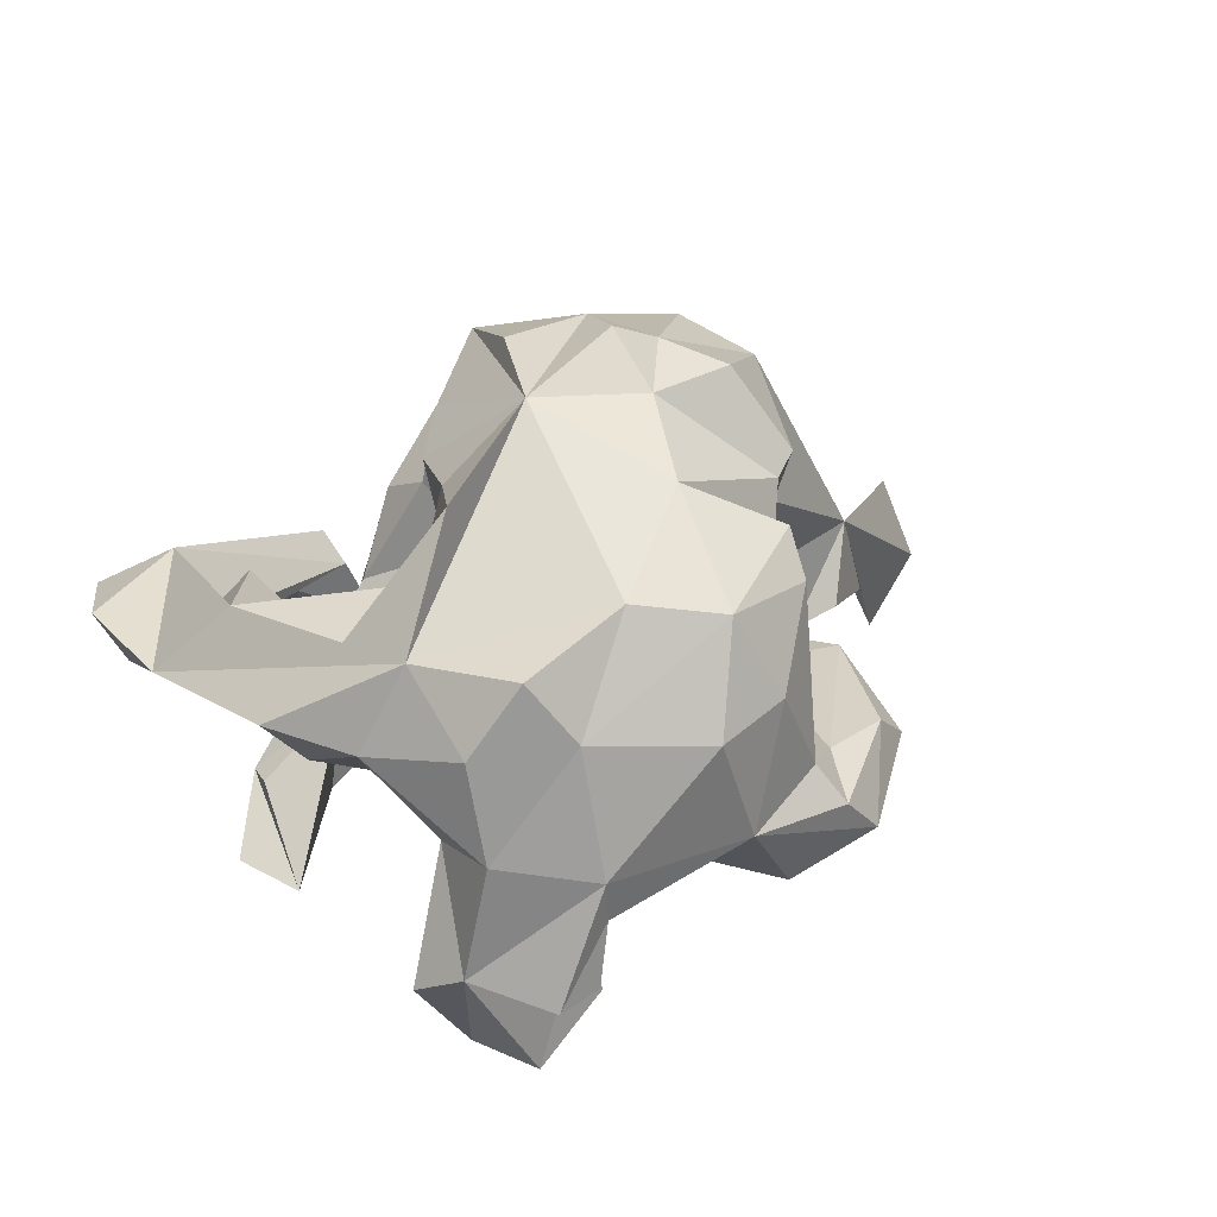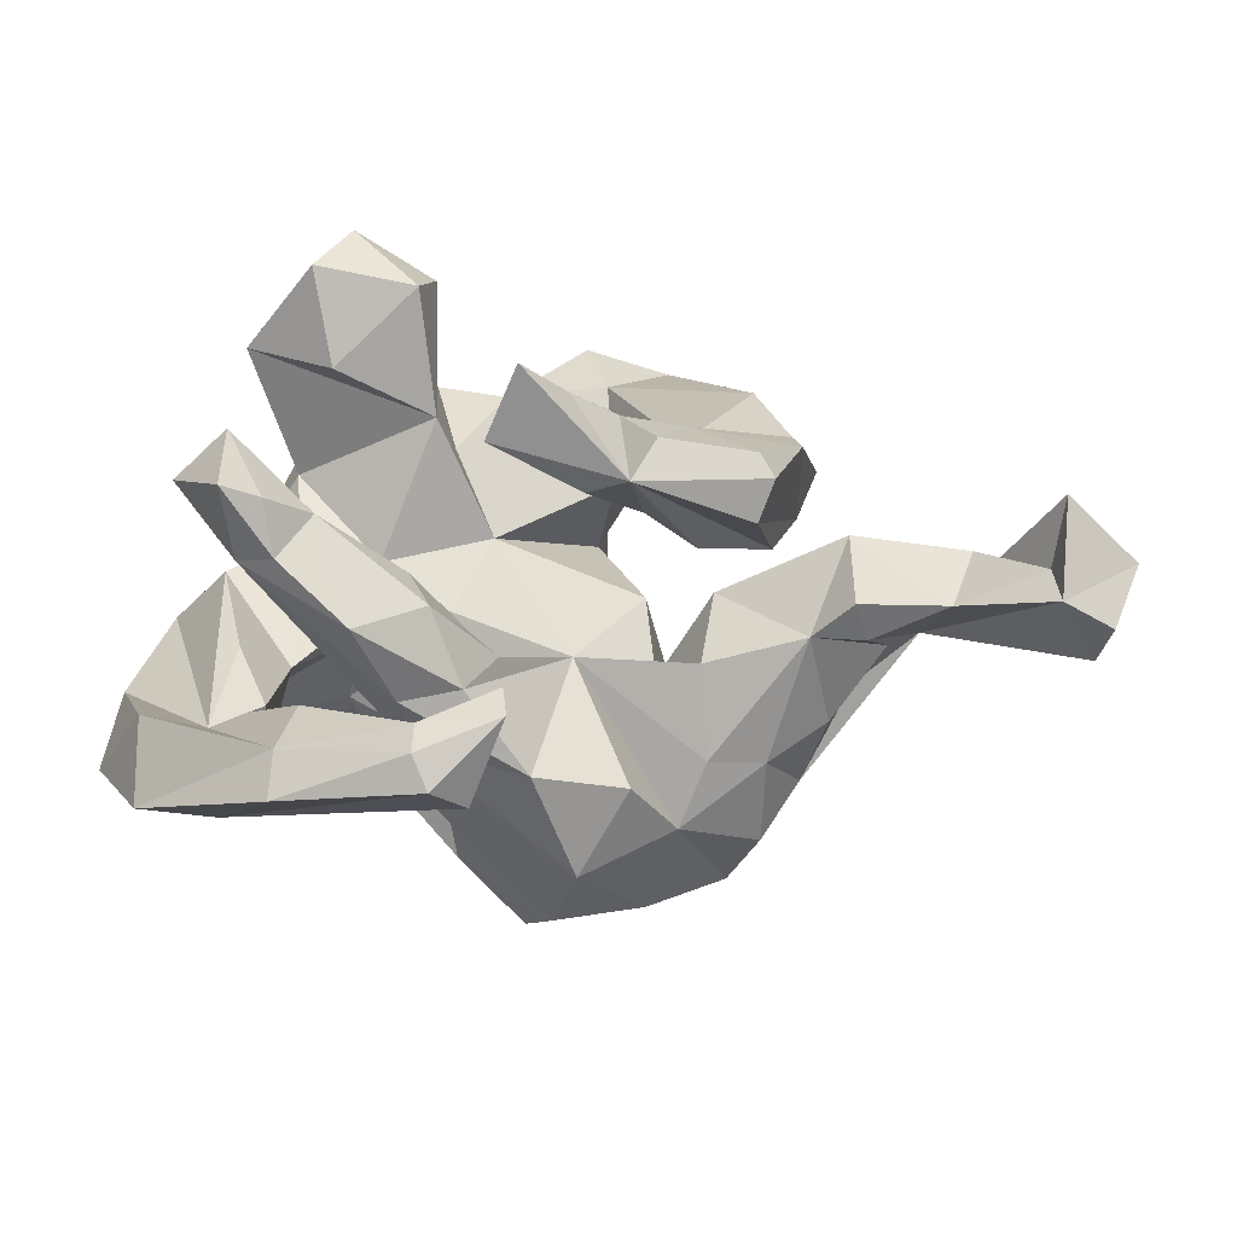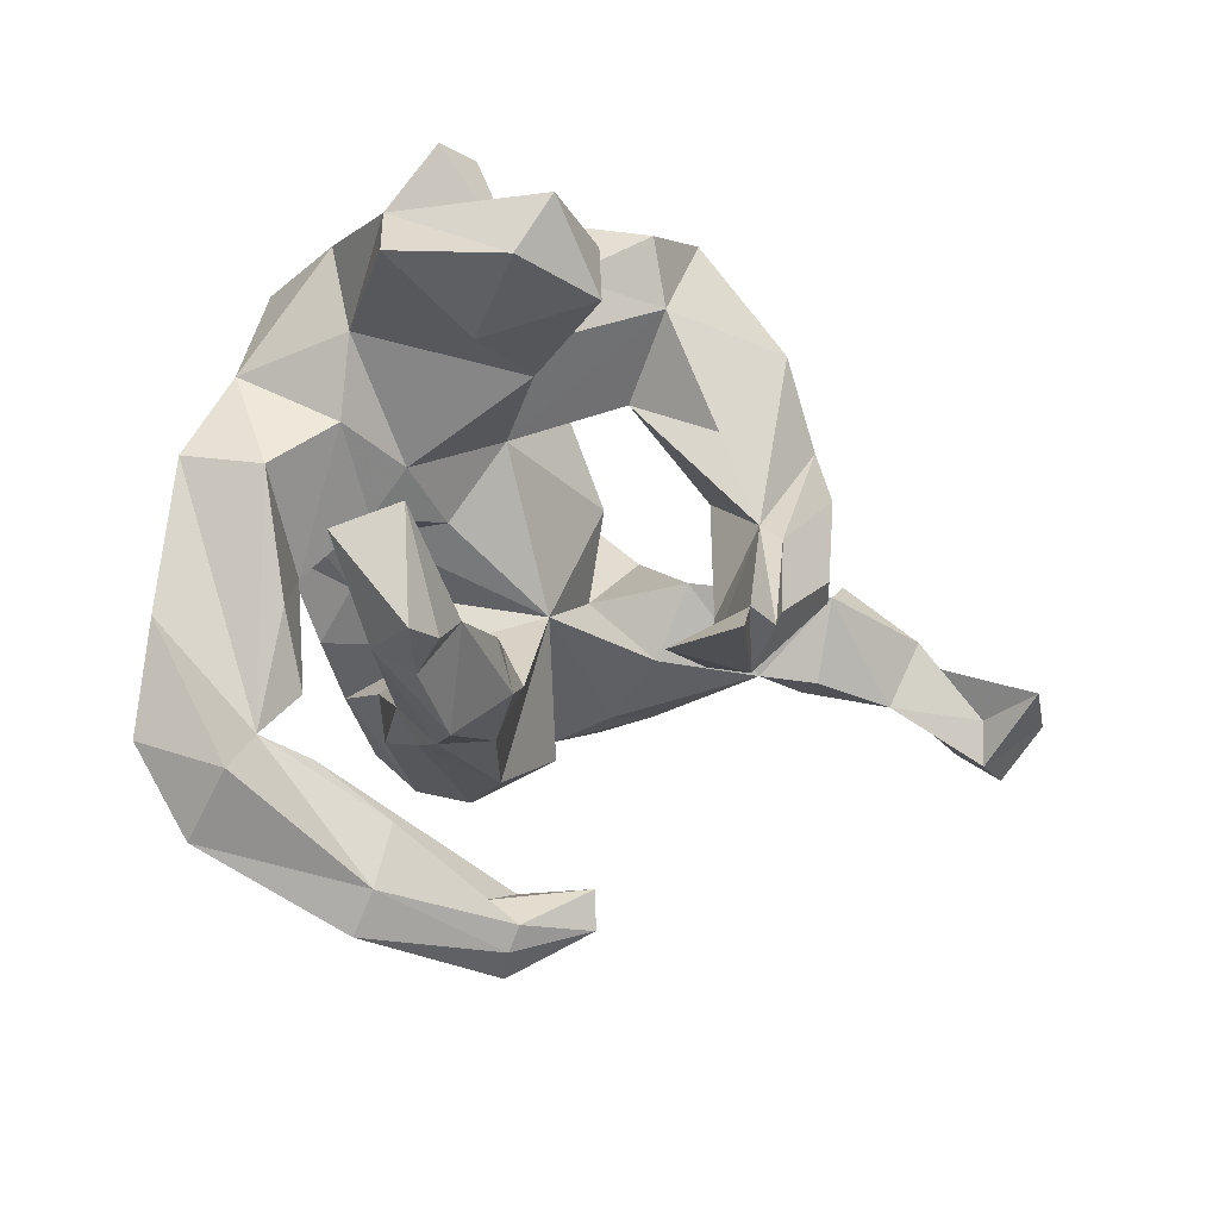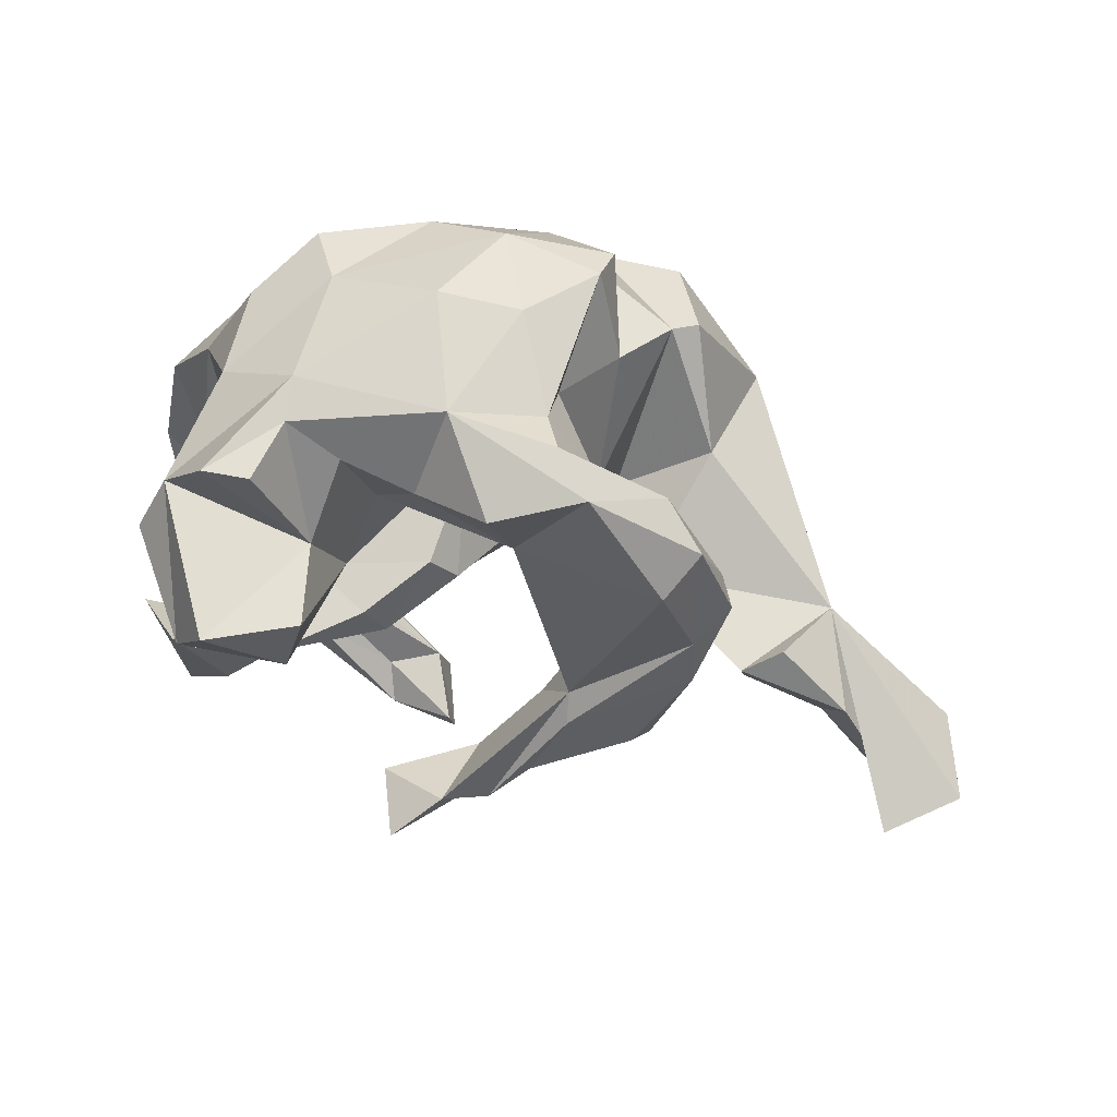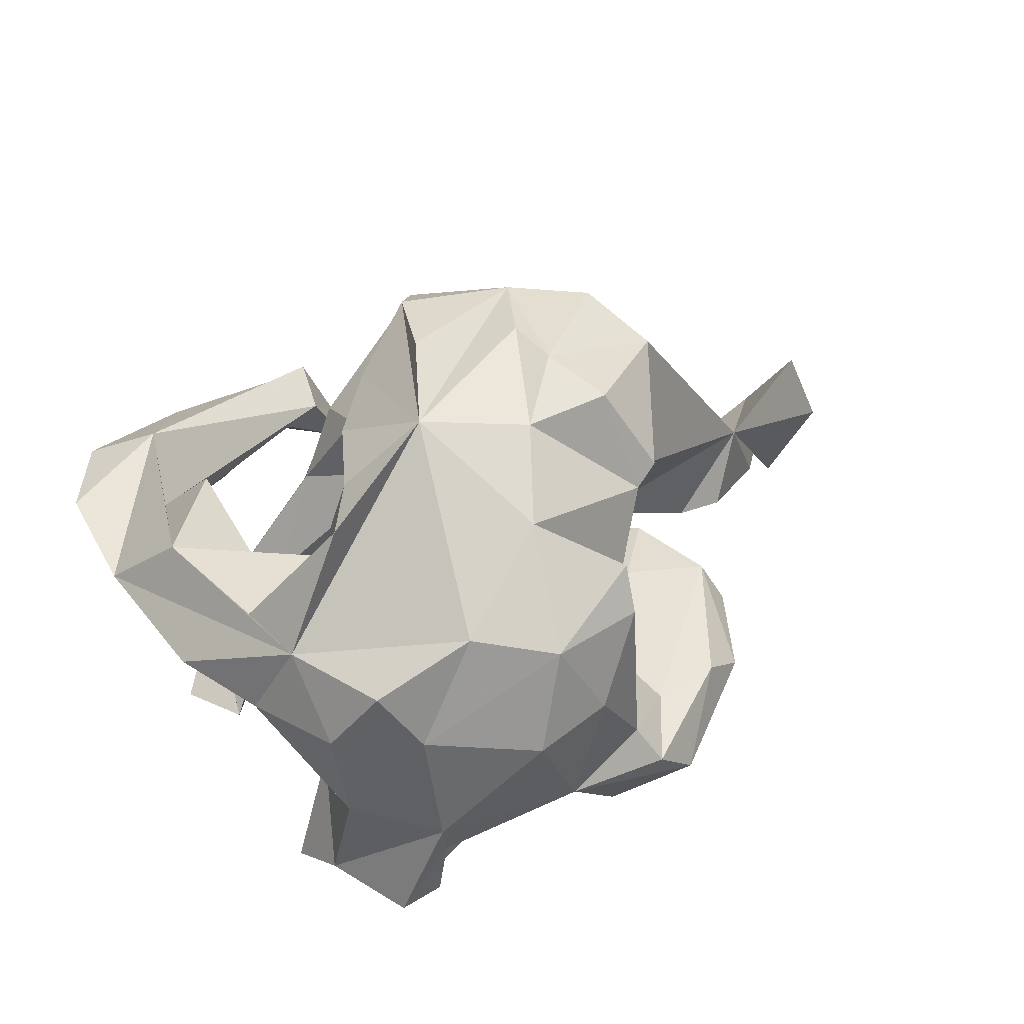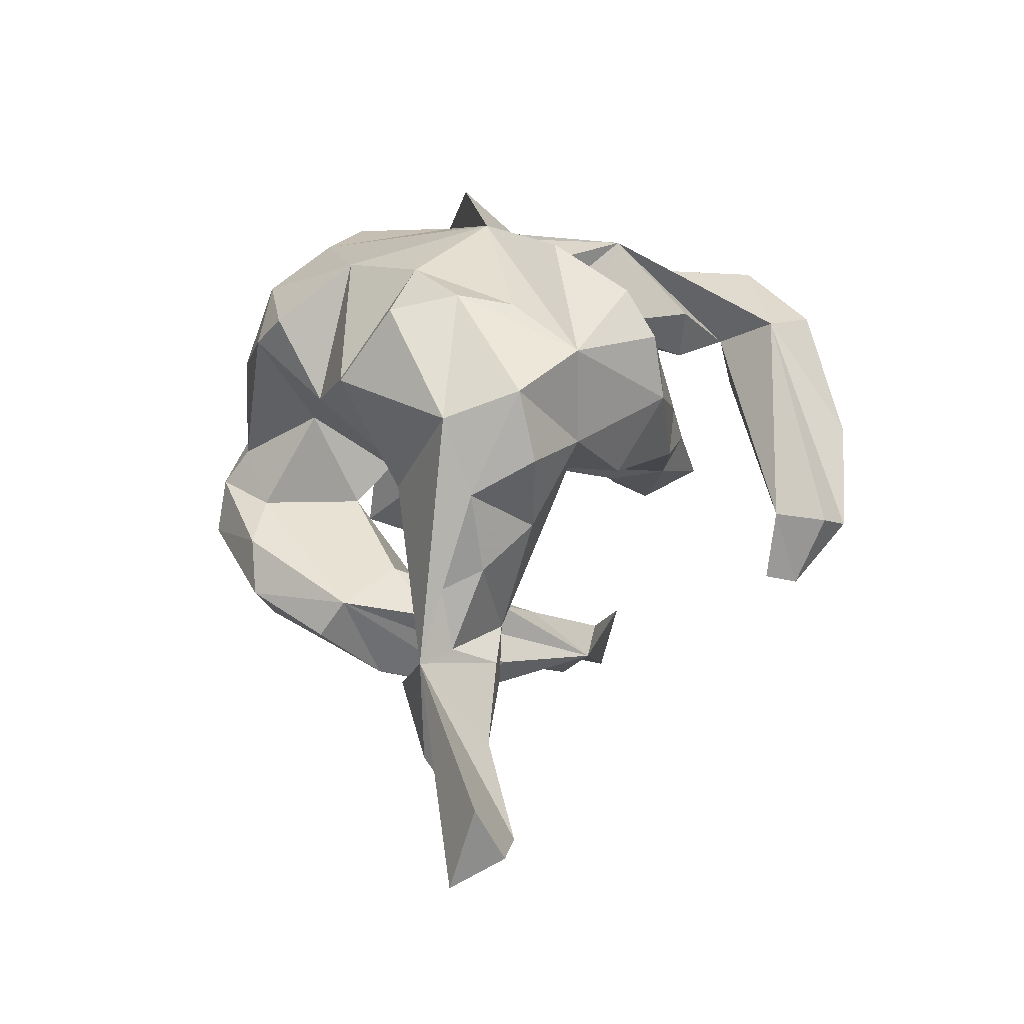
<metadata>
{"format":"obj","ext":"obj","renderer":"f3d","projection":"perspective","resolution":1024,"background":"white","views":[{"elev":29.7,"azim":145.0,"up":"+Z"},{"elev":-58.3,"azim":178.4,"up":"+Y"},{"elev":-14.1,"azim":142.6,"up":"+Y"},{"elev":68.1,"azim":-164.5,"up":"+Y"},{"elev":49.8,"azim":154.6,"up":"+Z"},{"elev":40.5,"azim":-72.8,"up":"+Z"}]}
</metadata>
<code>
v 0.5559 -0.3292 0.08264
v 0.5461 -0.1639 0.06521
v 0.4879 -0.46 0.05124
v 0.427 0.04702 -0.009147
v 0.3862 -0.4087 0.1
v 0.5057 0.06654 0.08381
v 0.3665 0.2137 0.202
v 0.4558 -0.09227 0.1734
v 0.4084 -0.312 0.02198
v 0.3946 0.0975 0.1838
v 0.4694 -0.1028 -0.2423
v 0.488 -0.3758 -0.04019
v 0.4116 0.274 -0.2586
v 0.3967 -0.06791 -0.3057
v 0.378 0.3493 -0.211
v 0.2939 -0.519 -0.08951
v 0.3714 -0.2317 -0.1933
v 0.3569 0.3345 0.1123
v 0.4301 0.19 0.07265
v 0.385 -0.1376 0.000958
v 0.3261 0.1189 -0.03285
v 0.3899 -0.23 -0.3077
v 0.3375 0.2357 -0.06826
v 0.3378 -0.2486 0.02593
v 0.3495 -0.3474 -0.02833
v 0.3785 -0.19 -0.1905
v 0.3038 0.4623 -0.227
v 0.2973 -0.5768 -0.04856
v 0.2553 0.3397 -0.4225
v 0.3082 0.2481 -0.4076
v 0.3427 -0.2549 0.1195
v 0.3322 -0.2316 -0.2911
v 0.2854 0.3618 0.2181
v 0.3158 -0.2619 -0.2151
v 0.3209 -0.07807 0.07321
v 0.2271 0.4577 -0.05426
v 0.2503 -0.1784 -0.08866
v 0.2681 -0.1916 -0.2454
v 0.2761 0.1776 -0.2768
v 0.2294 0.01699 0.04
v 0.3477 0.3657 -0.03479
v 0.1264 0.1784 -0.2013
v 0.2041 0.08222 -0.0106
v 0.2374 0.04403 0.09792
v 0.2557 0.1436 0.3633
v 0.2531 0.05822 0.2108
v 0.2142 -0.3163 -0.143
v 0.05513 -0.5028 -0.07268
v 0.2325 0.4104 0.1318
v 0.2359 0.4564 -0.2184
v 0.1704 -0.2394 0.05616
v 0.2707 -0.43 -0.09726
v 0.1303 0.3627 0.2812
v 0.1593 0.3056 -0.2322
v 0.218 0.4495 -0.1205
v 0.1952 0.03301 0.3297
v 0.1541 -0.3014 -0.01983
v 0.1445 -0.176 -0.1476
v 0.1457 -0.09873 0.302
v 0.1546 -0.03707 0.2048
v 0.1784 0.01908 0.1199
v 0.09732 -0.184 0.2163
v 0.1336 -0.5212 -0.1046
v 0.1127 -0.5576 -0.1596
v 0.1331 0.3144 -0.3558
v 0.1089 -0.2628 0.1791
v 0.1 0.03264 0.04062
v 0.1022 0.2487 -0.1126
v 0.06284 -0.1551 -0.04226
v 0.04031 0.1504 -0.0159
v 0.09281 -0.6208 -0.09767
v 0.1535 0.2254 -0.3886
v 0.1373 0.4032 -0.1364
v 0.06785 0.04353 0.4274
v 0.03017 0.3635 -0.1425
v 0.1321 -0.2876 0.06021
v 0.1127 -0.2474 -0.1403
v 0.1149 -0.5919 -0.1379
v 0.06587 -0.2881 -0.03399
v 0.05116 -0.1227 0.1251
v -0.1229 0.3398 -0.1758
v 0.04137 -0.2196 -0.3753
v 0.005238 -0.5036 -0.1805
v -0.09357 -0.3165 0.2568
v 0.07995 -0.1677 0.3365
v -0.08068 -0.07641 0.04473
v -0.000637 -0.5583 -0.1737
v -0.001402 -0.2033 -0.4827
v -0.02082 -0.2289 0.4082
v 0.06656 0.4864 0.1113
v -0.1506 -0.2148 -0.3191
v -0.09086 0.4391 -0.1885
v 0.002259 0.4769 -0.05844
v -0.09182 -0.2113 -0.2979
v 0.04385 -0.5919 -0.05571
v 0.0128 -0.09334 0.4513
v 0.02049 -0.2067 -0.03511
v 0.009524 0.4271 0.2562
v -0.06055 -0.2891 0.3542
v -0.06753 -0.1544 -0.4175
v -0.02554 0.2595 0.3648
v -0.05312 0.461 0.1272
v -0.1382 0.2265 -0.06921
v -0.134 0.3968 0.2459
v -0.08647 0.119 0.4221
v -0.02737 -0.3187 0.08607
v -0.1521 -0.07064 0.4351
v -0.1278 0.44 -0.01283
v -0.1955 -0.1935 0.3998
v -0.1819 0.267 0.1866
v -0.2339 -0.008412 -0.2939
v -0.1401 0.3512 0.3064
v -0.1577 0.4762 -0.06925
v -0.1352 -0.1649 -0.3902
v -0.2087 0.374 -0.05238
v -0.168 0.01812 0.446
v -0.2188 0.4705 -0.1335
v -0.1736 -0.116 -0.2161
v -0.1153 0.3094 0.08685
v -0.2262 0.01892 -0.2537
v -0.1865 0.1043 0.05301
v -0.2169 0.1179 0.4289
v -0.1654 -0.2615 0.1417
v -0.2365 -0.209 0.2473
v -0.2229 0.1636 -0.1993
v -0.3144 -0.1321 0.3911
v -0.2021 -0.02397 0.1111
v -0.2875 0.1027 -0.07161
v -0.2385 0.2029 0.2855
v -0.2504 -0.07764 -0.14
v -0.1879 -0.1294 -0.341
v -0.2614 -0.1198 0.02337
v -0.3536 -0.07299 -0.2512
v -0.3707 -0.02319 0.3528
v -0.3388 0.07011 0.1635
v -0.281 -0.008768 -0.02725
v -0.3427 0.3126 -0.1854
v -0.3129 0.3584 -0.05175
v -0.33 -0.108 -0.199
v -0.3576 -0.1717 0.2906
v -0.2741 -0.1821 0.1483
v -0.4116 -0.1319 -0.03221
v -0.3595 -0.1688 0.1571
v -0.4068 0.1526 -0.06086
v -0.2748 0.1877 0.3112
v -0.3313 -0.05147 -0.2799
v -0.3937 0.1727 -0.186
v -0.3793 0.3305 -0.1105
v -0.417 -0.08364 0.2454
v -0.3618 0.005443 -0.09301
v -0.4028 0.09484 -0.2119
v -0.4697 -0.1466 -0.09717
v -0.4342 0.1877 -0.1211
v -0.4494 -0.1129 0.1212
v -0.5757 -0.04536 0.009447
v -0.4665 -0.02379 -0.1363
v -0.4855 -0.05332 0.09378
v -0.49 -0.1477 -0.03894
v -0.5267 -0.08441 0.007545
v -0.601 -0.1686 -0.1113
v -0.5216 0.007294 -0.1005
v -0.6361 -0.06938 -0.1415
v -0.7333 -0.2531 -0.1738
v -0.7401 -0.1589 -0.2855
v -0.7251 -0.1852 -0.1835
v -0.8439 -0.1812 -0.1928
v -0.8068 -0.2608 -0.1364
v -0.7968 -0.2092 -0.05304
f 141 86 124
f 123 124 86
f 143 141 124
f 132 86 141
f 99 84 66
f 76 66 84
f 62 99 66
f 18 7 19
f 6 19 7
f 41 18 19
f 33 7 18
f 106 84 123
f 124 123 84
f 76 84 106
f 86 106 123
f 60 86 61
f 67 61 86
f 46 60 61
f 80 86 60
f 59 80 60
f 61 44 46
f 8 46 44
f 40 44 61
f 140 143 124
f 142 141 143
f 90 49 36
f 41 36 49
f 154 142 143
f 149 154 143
f 159 142 154
f 154 149 157
f 155 157 149
f 159 154 157
f 127 135 129
f 145 129 135
f 129 110 121
f 119 121 110
f 127 129 121
f 136 135 127
f 101 110 129
f 93 90 36
f 55 93 36
f 102 90 93
f 134 135 155
f 136 155 135
f 108 102 93
f 113 108 93
f 104 102 108
f 119 104 108
f 115 119 108
f 110 104 119
f 98 102 104
f 98 90 102
f 8 10 46
f 45 46 10
f 51 62 66
f 85 99 62
f 80 85 62
f 51 80 62
f 59 85 80
f 56 59 60
f 56 60 46
f 7 45 10
f 56 46 45
f 8 7 10
f 49 33 18
f 53 7 33
f 109 124 84
f 41 49 18
f 53 33 49
f 126 140 124
f 149 143 140
f 126 149 140
f 98 49 90
f 134 155 149
f 126 134 149
f 145 135 134
f 112 104 110
f 109 84 99
f 89 99 85
f 74 85 59
f 74 59 56
f 126 124 109
f 98 53 49
f 116 126 109
f 101 53 98
f 122 145 134
f 122 129 145
f 98 104 112
f 101 112 110
f 74 89 85
f 109 99 89
f 96 89 74
f 45 74 56
f 96 109 89
f 74 109 96
f 74 45 7
f 53 74 7
f 116 109 107
f 74 107 109
f 101 74 53
f 134 126 116
f 105 74 101
f 105 101 129
f 122 105 129
f 112 101 98
f 105 107 74
f 116 107 105
f 122 116 105
f 134 116 122
f 94 120 118
f 128 118 120
f 72 39 42
f 13 42 39
f 30 13 39
f 58 38 77
f 47 77 38
f 69 58 77
f 37 38 58
f 14 38 37
f 69 37 58
f 121 86 127
f 132 127 86
f 37 26 14
f 17 14 26
f 17 47 34
f 38 34 47
f 22 17 34
f 57 47 17
f 32 34 38
f 48 63 83
f 64 83 63
f 87 48 83
f 52 64 63
f 87 83 64
f 48 87 95
f 71 95 87
f 5 48 95
f 5 95 71
f 78 71 87
f 37 17 26
f 64 52 16
f 9 16 52
f 78 64 16
f 28 78 16
f 87 64 78
f 28 71 78
f 12 16 9
f 25 9 52
f 5 71 28
f 155 164 166
f 163 166 164
f 163 164 165
f 155 165 164
f 167 166 163
f 111 131 146
f 133 146 131
f 151 111 146
f 114 131 111
f 133 91 139
f 150 139 91
f 144 133 139
f 131 91 133
f 151 146 133
f 42 54 65
f 29 65 54
f 42 65 72
f 29 72 65
f 147 120 111
f 114 111 120
f 36 15 27
f 54 27 15
f 29 54 15
f 50 27 54
f 30 29 15
f 100 120 94
f 91 94 118
f 130 91 118
f 128 130 118
f 150 91 130
f 15 13 30
f 72 30 39
f 32 38 14
f 22 14 11
f 17 11 14
f 22 34 32
f 22 11 17
f 32 14 22
f 25 52 63
f 30 72 29
f 100 114 120
f 91 131 114
f 82 100 94
f 91 114 100
f 88 100 82
f 91 82 94
f 88 82 91
f 88 91 100
f 137 117 81
f 92 81 117
f 93 92 117
f 75 81 92
f 137 148 117
f 138 117 148
f 147 148 137
f 153 148 147
f 151 153 147
f 144 148 153
f 120 147 137
f 155 161 162
f 156 162 161
f 165 155 162
f 163 155 168
f 166 168 155
f 167 163 168
f 160 155 163
f 111 151 147
f 144 153 151
f 156 161 155
f 136 156 155
f 158 155 160
f 165 160 163
f 150 130 128
f 144 150 128
f 156 136 142
f 132 142 136
f 152 156 142
f 158 152 142
f 159 158 142
f 160 152 158
f 159 155 158
f 68 81 75
f 93 75 92
f 70 103 81
f 125 81 103
f 120 125 103
f 141 142 132
f 160 156 152
f 73 55 54
f 50 54 55
f 68 73 54
f 93 55 73
f 75 93 73
f 68 75 73
f 70 81 68
f 55 36 27
f 50 55 27
f 36 41 15
f 23 15 41
f 68 54 42
f 70 68 42
f 23 13 15
f 42 13 23
f 43 42 23
f 86 79 106
f 57 106 79
f 97 79 86
f 77 79 97
f 69 77 97
f 47 79 77
f 57 51 76
f 66 76 51
f 106 57 76
f 17 51 57
f 24 20 9
f 4 9 20
f 35 20 24
f 31 24 9
f 48 25 63
f 9 25 48
f 9 2 12
f 1 12 2
f 12 1 3
f 5 3 1
f 16 12 3
f 28 3 5
f 16 3 28
f 160 165 162
f 167 168 166
f 120 137 81
f 156 160 162
f 81 125 120
f 133 144 151
f 128 120 103
f 144 139 150
f 80 69 97
f 57 79 47
f 51 17 37
f 80 51 37
f 35 8 44
f 43 70 42
f 127 132 136
f 115 144 128
f 2 5 1
f 9 48 5
f 8 9 5
f 8 31 9
f 35 24 31
f 6 2 9
f 4 20 35
f 6 9 4
f 21 4 35
f 69 80 37
f 19 4 21
f 6 4 19
f 23 19 21
f 35 40 21
f 43 21 40
f 23 21 43
f 41 19 23
f 86 80 97
f 67 43 40
f 67 70 43
f 70 67 86
f 121 70 86
f 119 103 70
f 121 119 70
f 115 103 119
f 157 155 159
f 115 128 103
f 138 144 115
f 113 138 115
f 148 144 138
f 108 113 115
f 117 138 113
f 113 93 117
f 2 8 5
f 35 31 8
f 7 2 6
f 44 40 35
f 40 61 67
f 7 8 2

</code>
